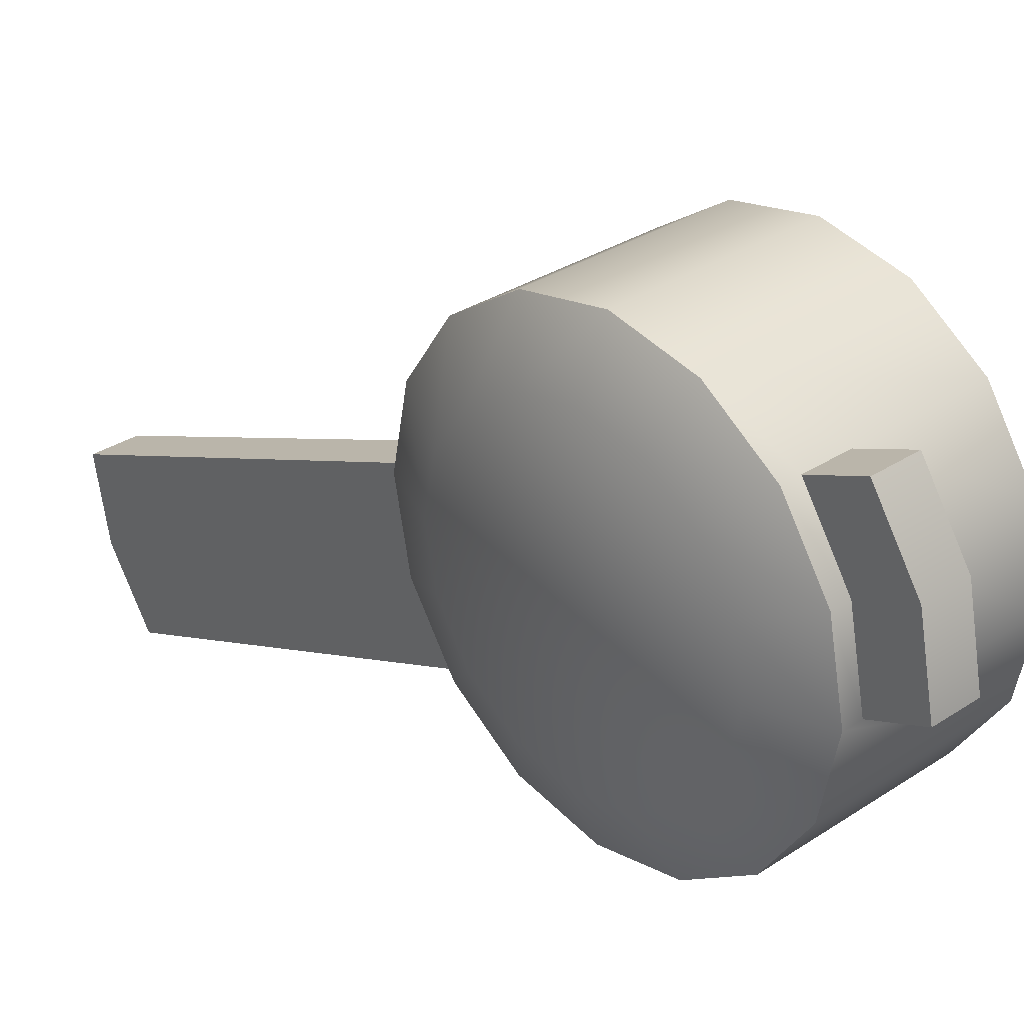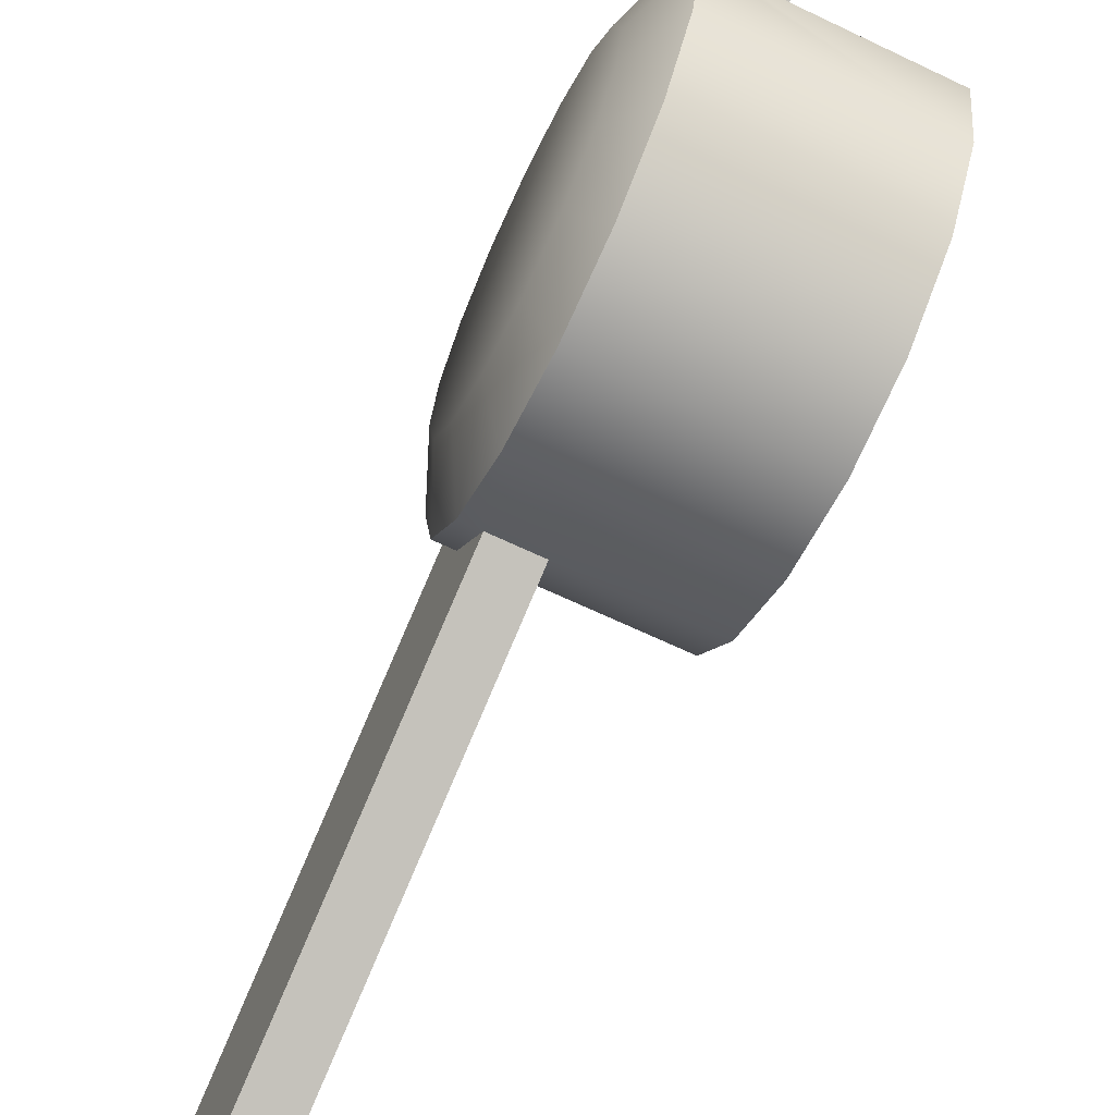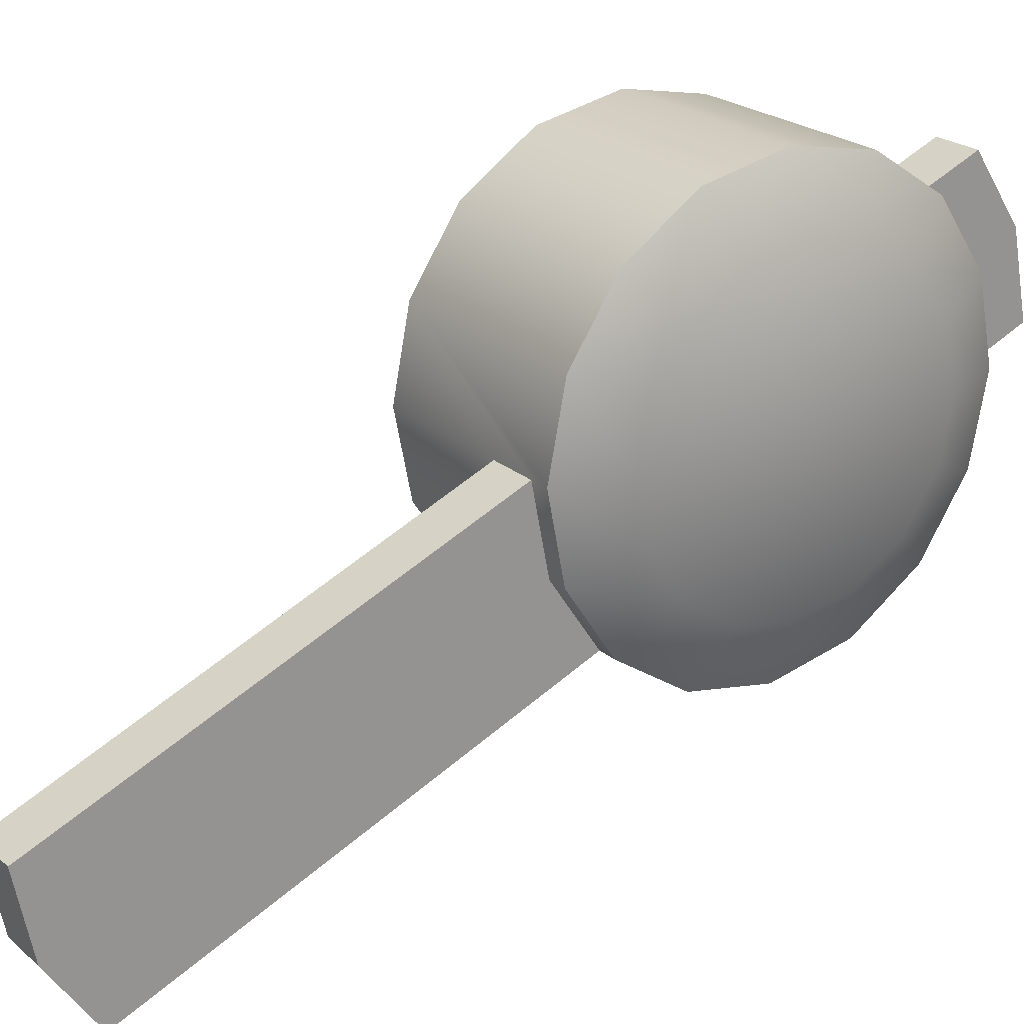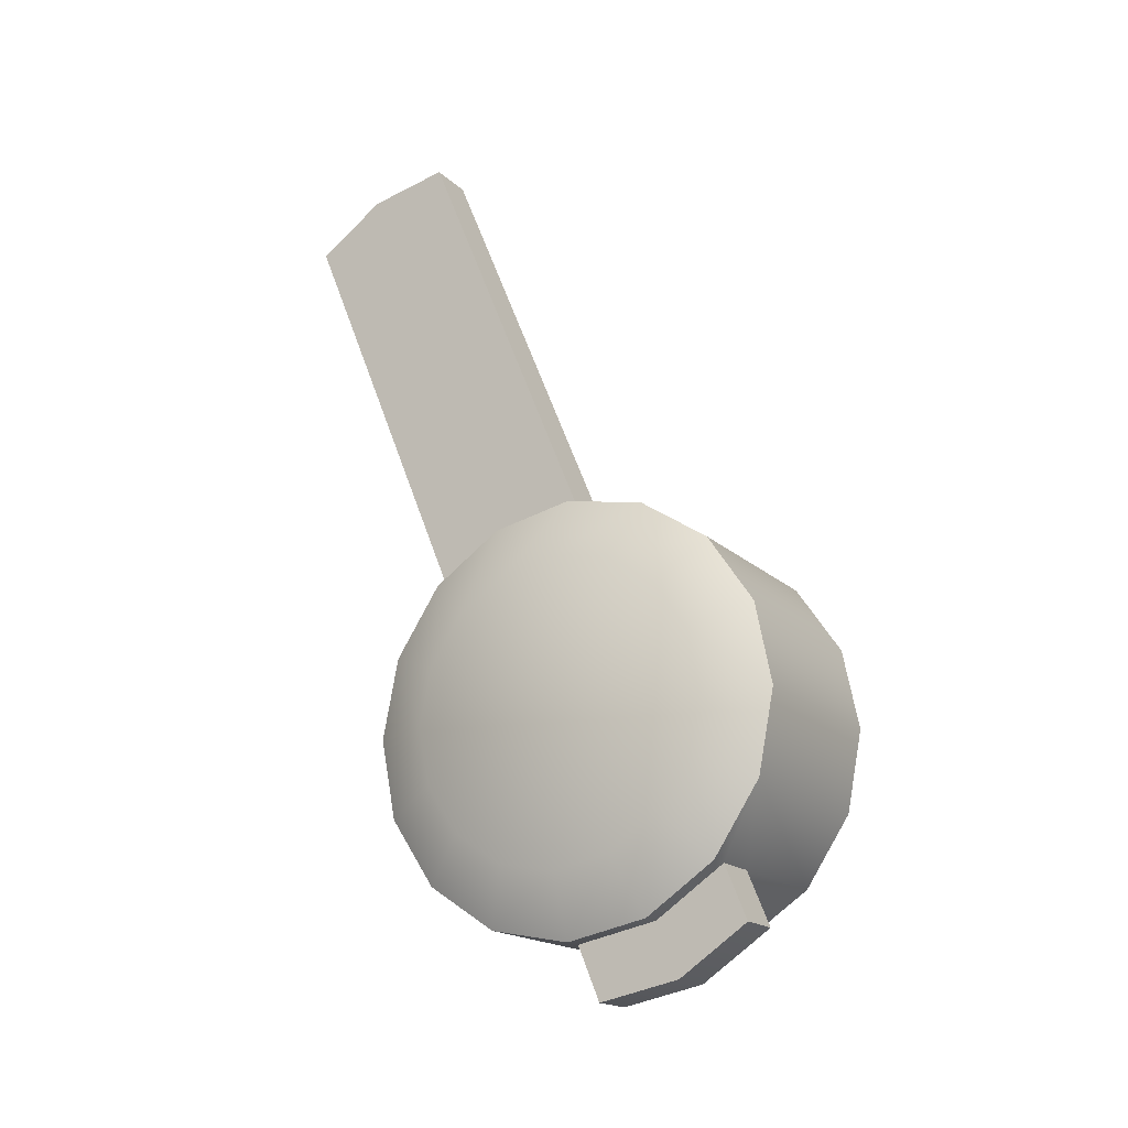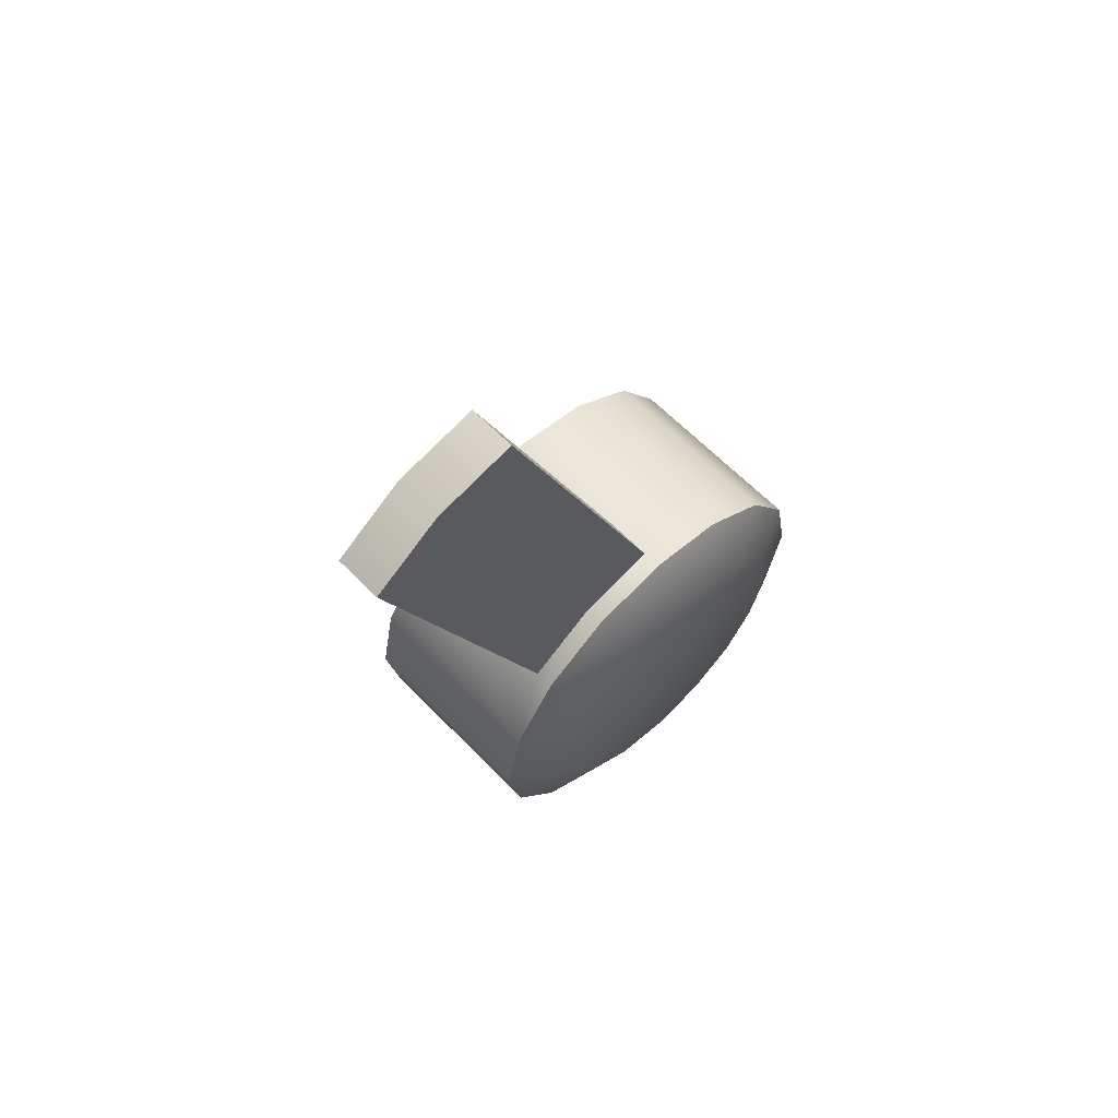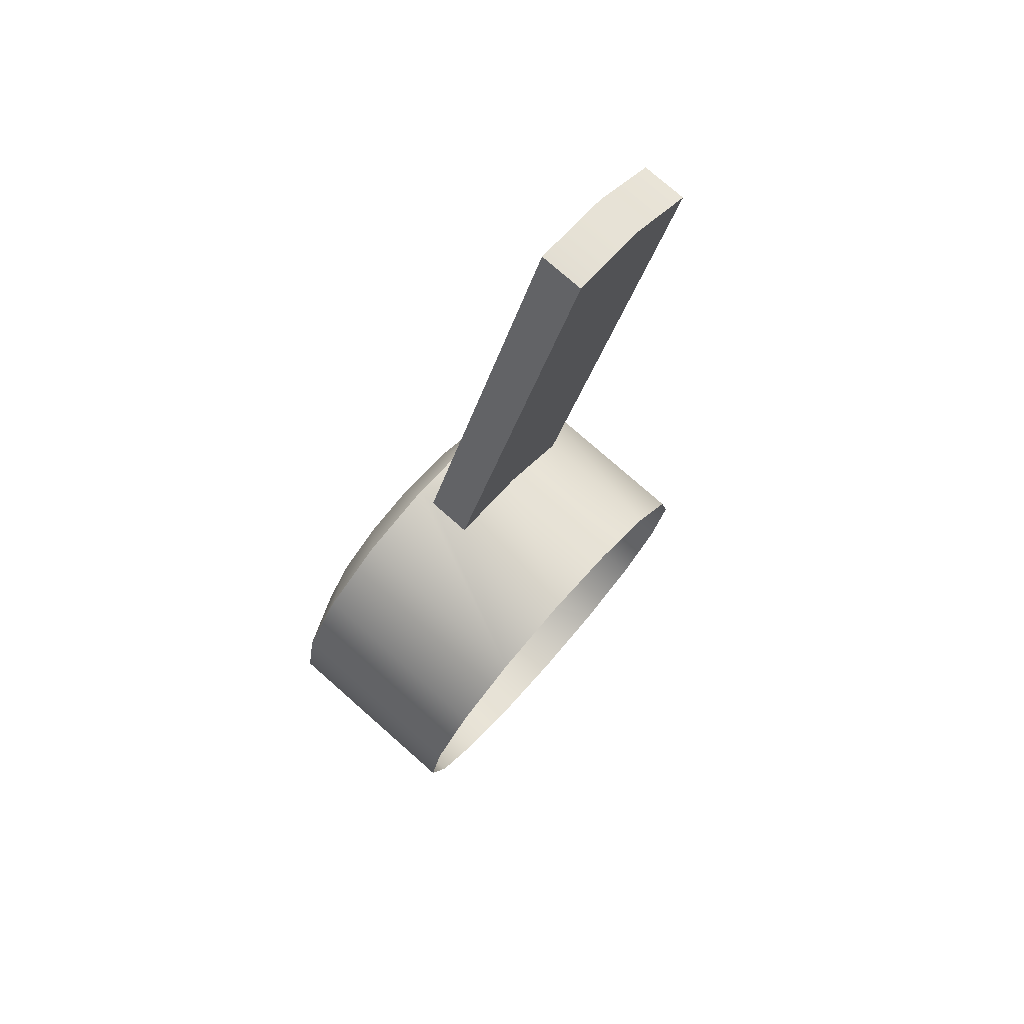
<metadata>
{"format":"obj","ext":"obj","renderer":"f3d","projection":"perspective","resolution":1024,"background":"white","views":[{"elev":31.7,"azim":-42.8,"up":"+Z"},{"elev":-67.7,"azim":-25.4,"up":"+Z"},{"elev":22.9,"azim":-125.2,"up":"+Z"},{"elev":-18.0,"azim":-59.2,"up":"+Y"},{"elev":62.6,"azim":-134.0,"up":"+Y"},{"elev":77.1,"azim":41.3,"up":"+Y"}]}
</metadata>
<code>
v  -35.03 -125.4 -139.4
v  -35.03 -125.1 -139.6
v  -35.03 -125 -139.9
v  -35.03 -126.1 -139.4
v  -35.03 -124.9 -140.2
v  -35.03 -125 -140.5
v  -35.03 -125.4 -141
v  -35.03 -125.1 -140.8
v  -35.03 -125.8 -141.1
v  -35.03 -126.1 -141
v  -35.03 -126.5 -140.5
v  -35.03 -126.4 -140.8
v  -35.03 -126.6 -140.2
v  -35.03 -126.5 -139.9
v  -35.03 -126.4 -139.6
v  -35.03 -125.8 -139.4
v  -33.76 -125.8 -139
v  -33.76 -125.3 -139.1
v  -34.88 -125.3 -139.1
v  -34.88 -125.8 -139
v  -33.76 -124.9 -139.4
v  -34.88 -124.9 -139.4
v  -33.76 -124.6 -139.7
v  -34.88 -124.6 -139.7
v  -33.76 -124.6 -140.2
v  -34.51 -124.6 -140.2
v  -34.78 -124.6 -140.2
v  -34.88 -124.6 -140.2
v  -33.76 -124.9 -141.1
v  -33.76 -125.3 -141.3
v  -34.88 -125.3 -141.3
v  -34.51 -124.9 -141.1
v  -34.88 -124.9 -141.1
v  -34.78 -124.9 -141.1
v  -33.76 -125.8 -141.4
v  -34.88 -125.8 -141.4
v  -33.76 -126.2 -141.3
v  -34.88 -126.2 -141.3
v  -33.76 -126.6 -141.1
v  -34.88 -126.6 -141.1
v  -33.76 -126.9 -140.7
v  -34.88 -126.9 -140.7
v  -33.76 -127 -140.2
v  -34.51 -127 -140.2
v  -34.78 -127 -140.2
v  -34.88 -127 -140.2
v  -34.78 -127.2 -139.6
v  -34.78 -127.3 -140.1
v  -34.51 -127.3 -140.1
v  -34.51 -127.2 -139.6
v  -34.78 -126.9 -139.2
v  -34.51 -126.9 -139.2
v  -33.76 -126.6 -139.4
v  -33.76 -126.2 -139.1
v  -34.88 -126.2 -139.1
v  -34.51 -126.6 -139.4
v  -34.88 -126.6 -139.4
v  -34.78 -126.6 -139.4
v  -34.88 -124.6 -140.7
v  -34.78 -124.6 -140.7
v  -33.76 -124.6 -140.7
v  -34.51 -124.6 -140.7
v  -34.51 -123.1 -140.8
v  -34.78 -123.1 -140.8
v  -34.51 -123.2 -141.3
v  -34.51 -123.5 -141.7
v  -34.78 -123.5 -141.7
v  -34.78 -123.2 -141.3
v  -34.88 -126.9 -139.7
v  -34.78 -126.9 -139.7
v  -33.76 -126.9 -139.7
v  -34.51 -126.9 -139.7
v  -34.78 -122.5 -142
v  -34.78 -122.3 -141.6
v  -34.51 -122.3 -141.6
v  -34.51 -122.5 -142
v  -34.51 -122.2 -141.2
v  -34.78 -122.2 -141.2
g Object023
f 1 2 3 4
f 3 5 6 7
f 6 8 7
f 7 9 10 11
f 10 12 11
f 11 13 14 4
f 14 15 4
f 7 11 4 3
f 16 1 4
f 17 18 19 20
f 18 21 22 19
f 21 23 24 22
f 23 25 26 27
f 23 27 28 24
f 29 30 31 32
f 31 33 34 32
f 30 35 36 31
f 35 37 38 36
f 37 39 40 38
f 39 41 42 40
f 41 43 44 45
f 41 45 46 42
f 47 48 49 50
f 51 47 50 52
f 53 54 55 56
f 55 57 58 56
f 54 17 20 55
f 59 28 27 60
f 25 61 62 26
f 33 59 60 34
f 61 29 32 62
f 27 26 63 64
f 26 62 65 63
f 62 32 66 65
f 32 34 67 66
f 34 60 68 67
f 60 27 64 68
f 69 46 45 70
f 43 71 72 44
f 57 69 70 58
f 71 53 56 72
f 45 44 49 48
f 44 72 50 49
f 72 56 52 50
f 56 58 51 52
f 58 70 47 51
f 70 45 48 47
f 73 74 75 76
f 20 19 1 16
f 19 22 2 1
f 22 24 3 2
f 24 28 5 3
f 28 59 6 5
f 59 33 8 6
f 33 31 7 8
f 31 36 9 7
f 36 38 10 9
f 38 40 12 10
f 40 42 11 12
f 42 46 13 11
f 46 69 14 13
f 69 57 15 14
f 57 55 4 15
f 55 20 16 4
f 64 63 77 78
f 63 65 75 77
f 65 66 76 75
f 66 67 73 76
f 67 68 74 73
f 68 64 78 74
f 78 77 75 74

</code>
